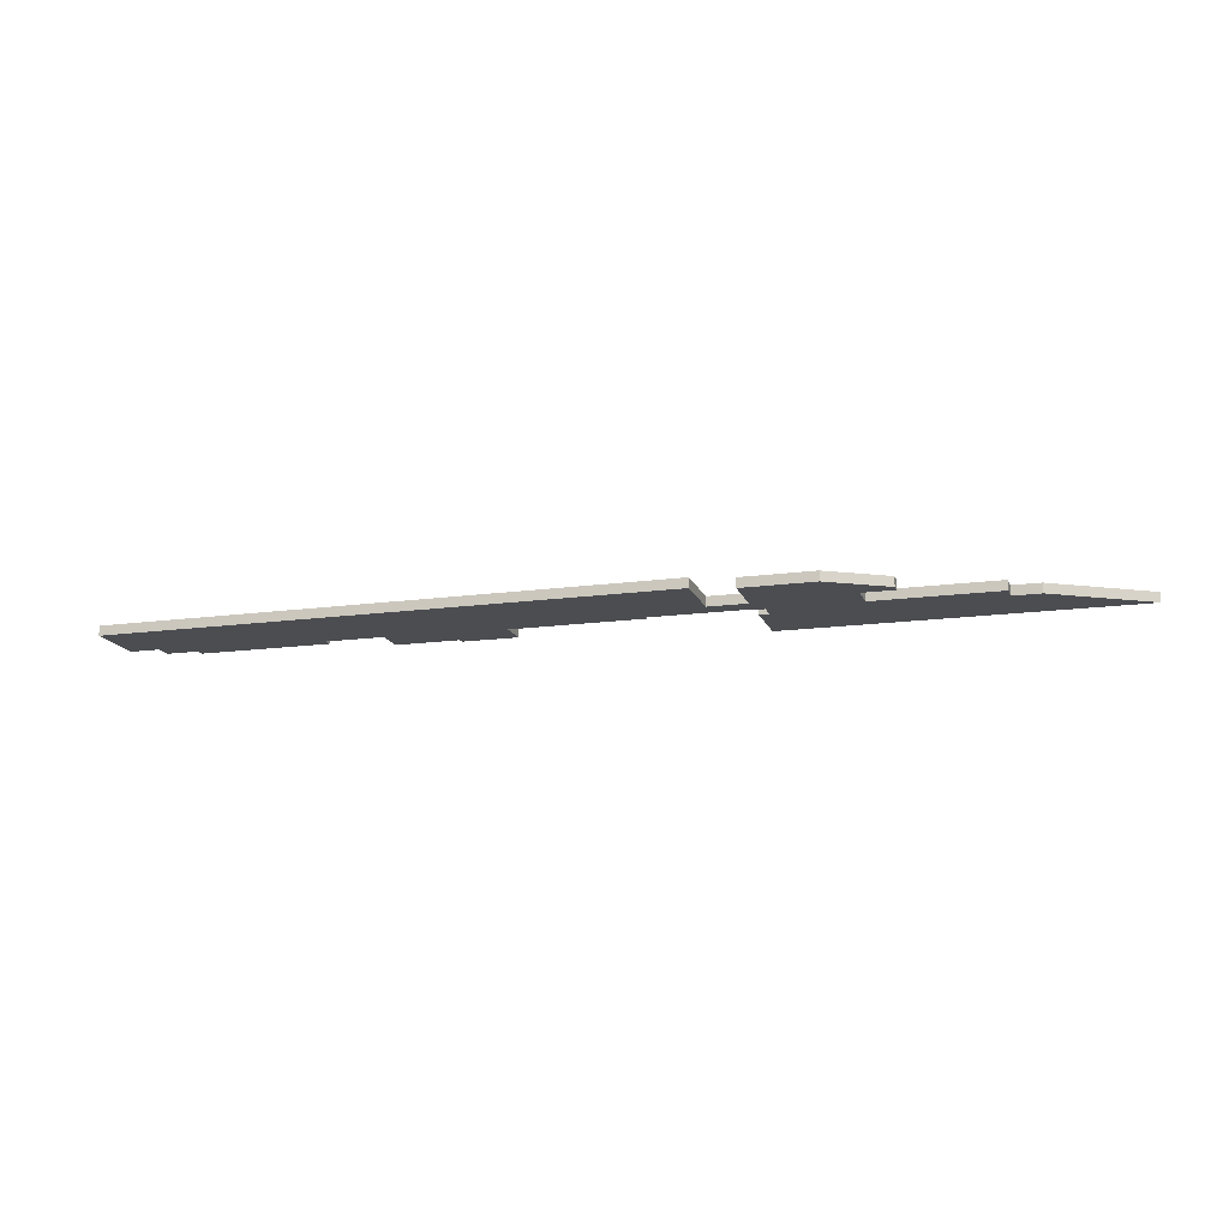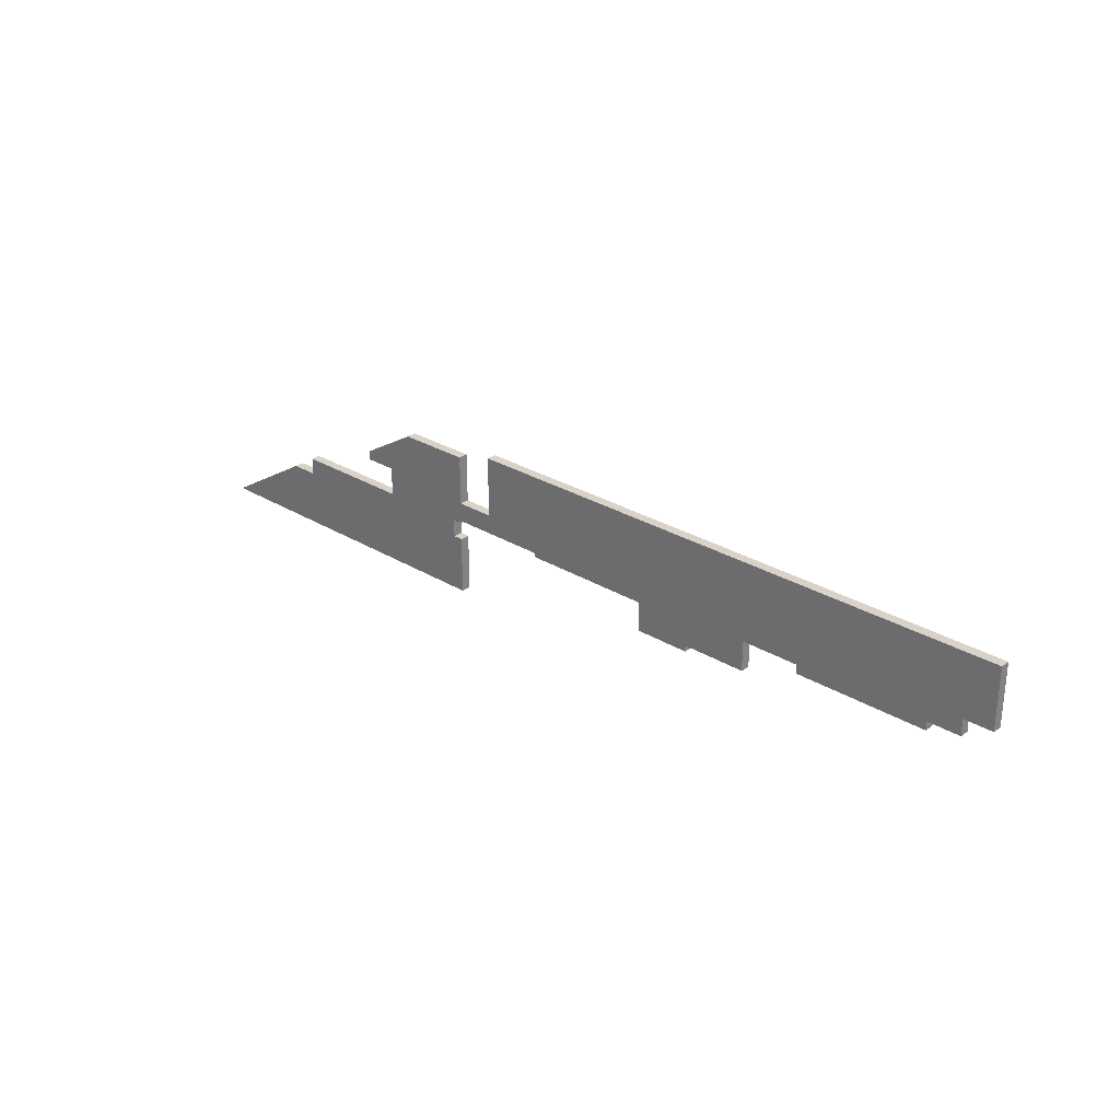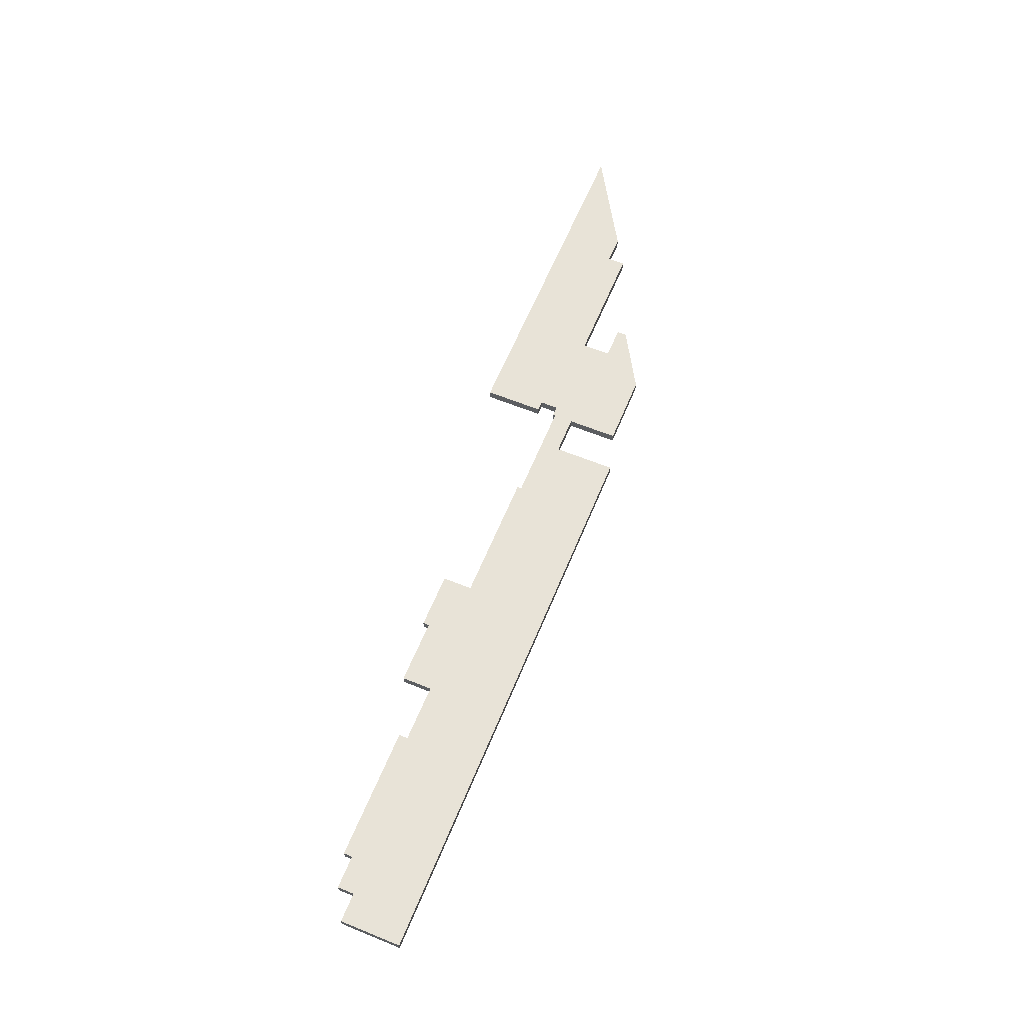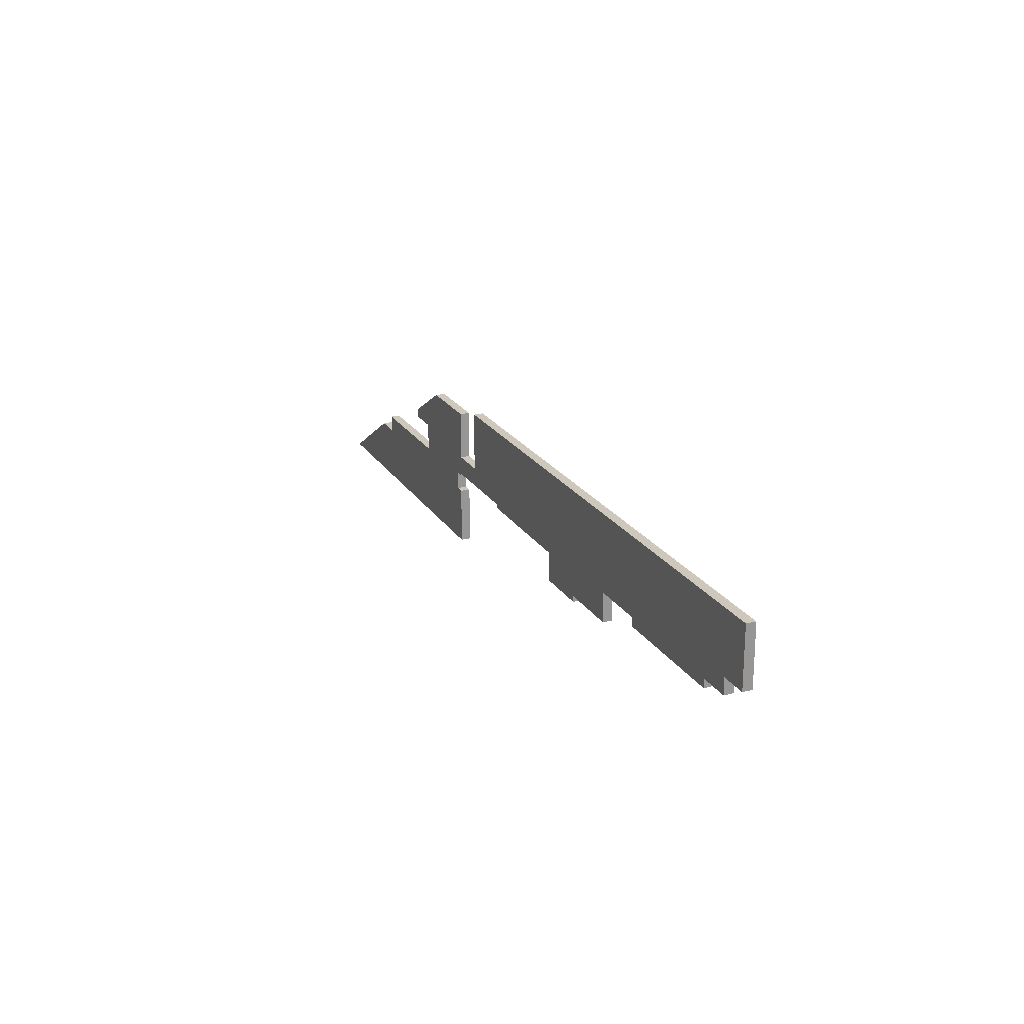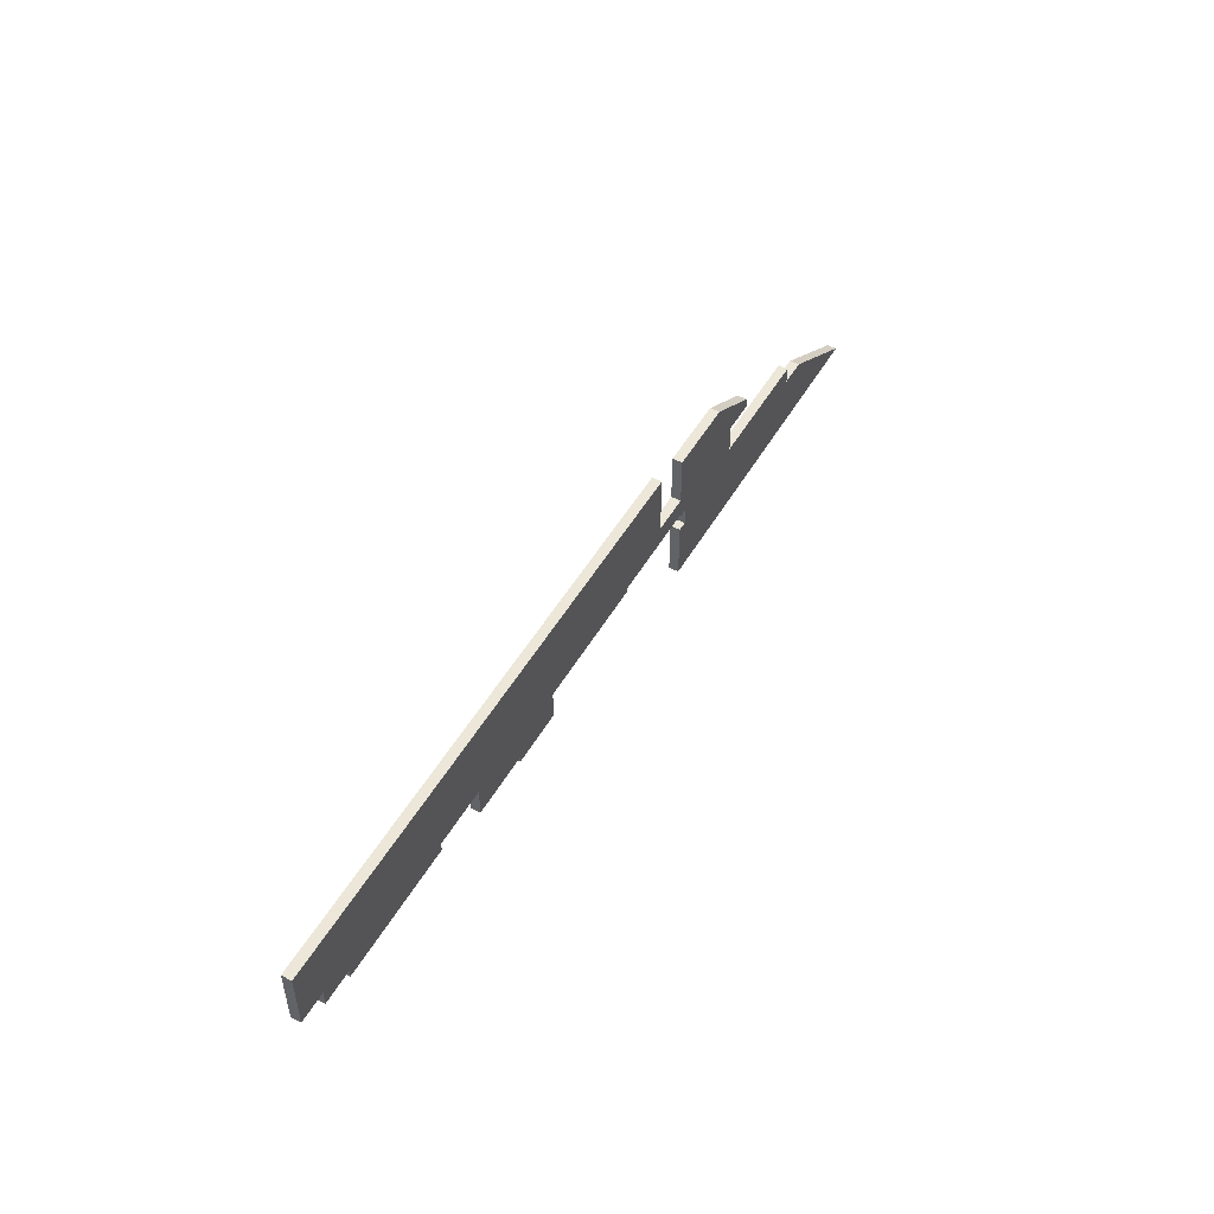
<metadata>
{"format":"obj","ext":"obj","renderer":"f3d","projection":"perspective","resolution":1024,"background":"white","views":[{"elev":-15.6,"azim":-163.8,"up":"+Z"},{"elev":28.1,"azim":42.7,"up":"+Y"},{"elev":62.2,"azim":112.4,"up":"+Z"},{"elev":21.8,"azim":66.4,"up":"+Y"},{"elev":50.1,"azim":119.1,"up":"+Y"}]}
</metadata>
<code>
g Part 1
o mesh0
v 0.1433 0.004393 0.00254
v 0.1433 0.004393 0
v 0.1508 0.004393 0
v 0.1508 0.004393 0.00254
f 1 2 3
f 3 4 1
o mesh1
v 0.1508 0.004393 0.00254
v 0.1508 0.004393 0
v 0.1508 0.02045 0
v 0.1508 0.02045 0.00254
f 5 6 7
f 7 8 5
o mesh2
v 0.1508 0.02045 0.00254
v 0.1508 0.02045 0
v 0.002564 0.02045 0
v 0.002564 0.02045 0.00254
f 9 10 11
f 11 12 9
o mesh3
v 0.002564 0.02045 0.00254
v 0.002564 0.02045 0
v 0.002564 0.004393 0
v 0.002564 0.004393 0.00254
f 13 14 15
f 15 16 13
o mesh4
v 0.002564 0.004393 0.00254
v 0.002564 0.004393 0
v -0.007601 0.004393 0
v -0.007601 0.004393 0.00254
f 17 18 19
f 19 20 17
o mesh5
v -0.007601 0.004393 0.00254
v -0.007601 0.004393 0
v -0.007601 0.01745 0
v -0.007601 0.01745 0.00254
f 21 22 23
f 23 24 21
o mesh6
v -0.007601 0.01745 0.00254
v -0.007601 0.01745 0
v -0.02662 0.01745 0
v -0.02662 0.01745 0.00254
f 25 26 27
f 27 28 25
o mesh7
v -0.02662 0.01745 0.00254
v -0.02662 0.01745 0
v -0.04195 0.008419 0
v -0.04195 0.008419 0.00254
f 29 30 31
f 31 32 29
o mesh8
v -0.04195 0.008419 0.00254
v -0.04195 0.008419 0
v -0.04195 0.005941 0
v -0.04195 0.005941 0.00254
f 33 34 35
f 35 36 33
o mesh9
v -0.04195 0.005941 0.00254
v -0.04195 0.005941 0
v -0.03363 0.005941 0
v -0.03363 0.005941 0.00254
f 37 38 39
f 39 40 37
o mesh10
v -0.03363 0.005941 0.00254
v -0.03363 0.005941 0
v -0.03363 -0.001529 0
v -0.03363 -0.001529 0.00254
f 41 42 43
f 43 44 41
o mesh11
v -0.03363 -0.001529 0.00254
v -0.03363 -0.001529 0
v -0.06614 -0.001529 0
v -0.06614 -0.001529 0.00254
f 45 46 47
f 47 48 45
o mesh12
v -0.06614 -0.001529 0.00254
v -0.06614 -0.001529 0
v -0.06614 -0.006042 0
v -0.06614 -0.006042 0.00254
f 49 50 51
f 51 52 49
o mesh13
v -0.06614 -0.006042 0.00254
v -0.06614 -0.006042 0
v -0.07344 -0.006042 0
v -0.07344 -0.006042 0.00254
f 53 54 55
f 55 56 53
o mesh14
v -0.07344 -0.006042 0.00254
v -0.07344 -0.006042 0
v -0.09881 -0.0213 0
v -0.09881 -0.0213 0.00254
f 57 58 59
f 59 60 57
o mesh15
v -0.09881 -0.0213 0.00254
v -0.09881 -0.0213 0
v -0.007713 -0.0213 0
v -0.007713 -0.0213 0.00254
f 61 62 63
f 63 64 61
o mesh16
v -0.007713 -0.0213 0.00254
v -0.007713 -0.0213 0
v -0.007713 -0.005991 0
v -0.007713 -0.005991 0.00254
f 65 66 67
f 67 68 65
o mesh17
v -0.007713 -0.005991 0.00254
v -0.007713 -0.005991 0
v -0.01027 -0.005991 0
v -0.01027 -0.005991 0.00254
f 69 70 71
f 71 72 69
o mesh18
v -0.01027 -0.005991 0.00254
v -0.01027 -0.005991 0
v -0.01027 -0.00131 0
v -0.01027 -0.00131 0.00254
f 73 74 75
f 75 76 73
o mesh19
v -0.01027 -0.00131 0.00254
v -0.01027 -0.00131 0
v -0.007727 -0.00131 0
v -0.007727 -0.00131 0.00254
f 77 78 79
f 79 80 77
o mesh20
v -0.007727 -0.00131 0.00254
v -0.007727 -0.00131 0
v -0.007727 -0.0006737 0
v -0.007727 -0.0006737 0.00254
f 81 82 83
f 83 84 81
o mesh21
v -0.007727 -0.0006737 0.00254
v -0.007727 -0.0006737 0
v 0.01852 -0.0006737 0
v 0.01852 -0.0006737 0.00254
f 85 86 87
f 87 88 85
o mesh22
v 0.01852 -0.0006737 0.00254
v 0.01852 -0.0006737 0
v 0.01857 -0.00176 0
v 0.01857 -0.00176 0.00254
f 89 90 91
f 91 92 89
o mesh23
v 0.01857 -0.00176 0.00254
v 0.01857 -0.00176 0
v 0.05308 -0.00176 0
v 0.05308 -0.00176 0.00254
f 93 94 95
f 95 96 93
o mesh24
v 0.05308 -0.00176 0.00254
v 0.05308 -0.00176 0
v 0.05308 -0.009522 0
v 0.05308 -0.009522 0.00254
f 97 98 99
f 99 100 97
o mesh25
v 0.05308 -0.009522 0.00254
v 0.05308 -0.009522 0
v 0.06772 -0.009522 0
v 0.06772 -0.009522 0.00254
f 101 102 103
f 103 104 101
o mesh26
v 0.06772 -0.009522 0.00254
v 0.06772 -0.009522 0
v 0.06772 -0.007918 0
v 0.06772 -0.007918 0.00254
f 105 106 107
f 107 108 105
o mesh27
v 0.06772 -0.007918 0.00254
v 0.06772 -0.007918 0
v 0.08467 -0.007918 0
v 0.08467 -0.007918 0.00254
f 109 110 111
f 111 112 109
o mesh28
v 0.08467 -0.007918 0.00254
v 0.08467 -0.007918 0
v 0.08467 0 0
v 0.08467 0 0.00254
f 113 114 115
f 115 116 113
o mesh29
v 0.08467 0 0.00254
v 0.08467 0 0
v 0.09988 0 0
v 0.09988 0 0.00254
f 117 118 119
f 119 120 117
o mesh30
v 0.09988 0 0.00254
v 0.09988 0 0
v 0.09988 -0.002315 0
v 0.09988 -0.002315 0.00254
f 121 122 123
f 123 124 121
o mesh31
v 0.09988 -0.002315 0.00254
v 0.09988 -0.002315 0
v 0.1347 -0.002315 0
v 0.1347 -0.002315 0.00254
f 125 126 127
f 127 128 125
o mesh32
v -0.007601 0.004393 0.00254
v -0.007601 0.01745 0.00254
v -0.02662 0.01745 0.00254
v -0.03363 -0.001529 0.00254
v -0.01027 -0.005991 0.00254
v -0.01027 -0.00131 0.00254
v -0.03363 0.005941 0.00254
v -0.007713 -0.0213 0.00254
v 0.1508 0.02045 0.00254
v 0.09988 0 0.00254
v 0.1433 0.004393 0.00254
v 0.1347 0 0.00254
v -0.09881 -0.0213 0.00254
v -0.06614 -0.006042 0.00254
v -0.007727 -0.0006737 0.00254
v 0.01852 -0.0006737 0.00254
v 0.002564 0.004393 0.00254
v 0.1433 0 0.00254
v 0.1347 -0.002315 0.00254
v -0.06614 -0.001529 0.00254
v -0.007713 -0.005991 0.00254
v 0.09988 -0.002315 0.00254
v 0.002564 0.02045 0.00254
v 0.08467 0 0.00254
v -0.04195 0.008419 0.00254
v -0.04195 0.005941 0.00254
v 0.05308 -0.00176 0.00254
v -0.007727 -0.00131 0.00254
v 0.06772 -0.007918 0.00254
v 0.05308 -0.009522 0.00254
v 0.06772 -0.009522 0.00254
v 0.08467 -0.007918 0.00254
v 0.01857 -0.00176 0.00254
v 0.1508 0.004393 0.00254
v -0.07344 -0.006042 0.00254
f 129 130 131
f 132 133 134
f 135 134 129
f 132 136 133
f 137 138 139
f 139 138 140
f 141 136 142
f 142 136 132
f 134 135 132
f 143 144 145
f 140 146 139
f 147 140 138
f 132 148 142
f 136 149 133
f 145 129 143
f 138 150 147
f 137 151 152
f 131 135 129
f 153 154 135
f 144 155 145
f 134 156 143
f 152 138 137
f 152 151 157
f 158 159 157
f 151 145 155
f 135 131 153
f 143 129 134
f 157 160 152
f 155 157 151
f 144 161 155
f 157 155 158
f 139 162 137
f 142 163 141
o mesh33
v -0.03363 -0.001529 0
v -0.03363 0.005941 0
v -0.01027 -0.00131 0
v -0.04195 0.008419 0
v -0.02662 0.01745 0
v -0.01027 -0.005991 0
v -0.06614 -0.006042 0
v -0.06614 -0.001529 0
v 0.002564 0.02045 0
v 0.06772 -0.007918 0
v 0.05308 -0.00176 0
v -0.09881 -0.0213 0
v -0.07344 -0.006042 0
v 0.002564 0.004393 0
v 0.01852 -0.0006737 0
v -0.007713 -0.0213 0
v 0.01857 -0.00176 0
v -0.007727 -0.0006737 0
v -0.007601 0.004393 0
v -0.04195 0.005941 0
v -0.007601 0.01745 0
v -0.007727 -0.00131 0
v 0.05308 -0.009522 0
v 0.06772 -0.009522 0
v 0.08467 0 0
v 0.08467 -0.007918 0
v 0.1347 0 0
v 0.09988 0 0
v 0.09988 -0.002315 0
v 0.1347 -0.002315 0
v 0.1433 0.004393 0
v 0.1433 0 0
v 0.1508 0.02045 0
v 0.1508 0.004393 0
v -0.007713 -0.005991 0
f 164 165 166
f 167 168 165
f 166 169 164
f 165 168 166
f 170 171 164
f 172 173 174
f 164 169 170
f 175 176 170
f 174 177 172
f 174 178 177
f 179 175 169
f 170 169 175
f 174 180 178
f 181 182 177
f 165 183 167
f 166 168 181
f 177 178 181
f 168 184 182
f 181 185 166
f 182 181 168
f 186 174 173
f 173 187 186
f 188 189 173
f 173 172 188
f 172 190 191
f 191 188 172
f 192 191 190
f 190 193 192
f 194 195 190
f 190 172 194
f 196 197 194
f 194 172 196
f 169 198 179
o mesh34
v 0.1347 -0.002315 0.00254
v 0.1347 -0.002315 0
v 0.1347 0 0
v 0.1347 0 0.00254
f 199 200 201
f 201 202 199
o mesh35
v 0.1347 0 0.00254
v 0.1347 0 0
v 0.1433 0 0
v 0.1433 0 0.00254
f 203 204 205
f 205 206 203
o mesh36
v 0.1433 0 0.00254
v 0.1433 0 0
v 0.1433 0.004393 0
v 0.1433 0.004393 0.00254
f 207 208 209
f 209 210 207

</code>
